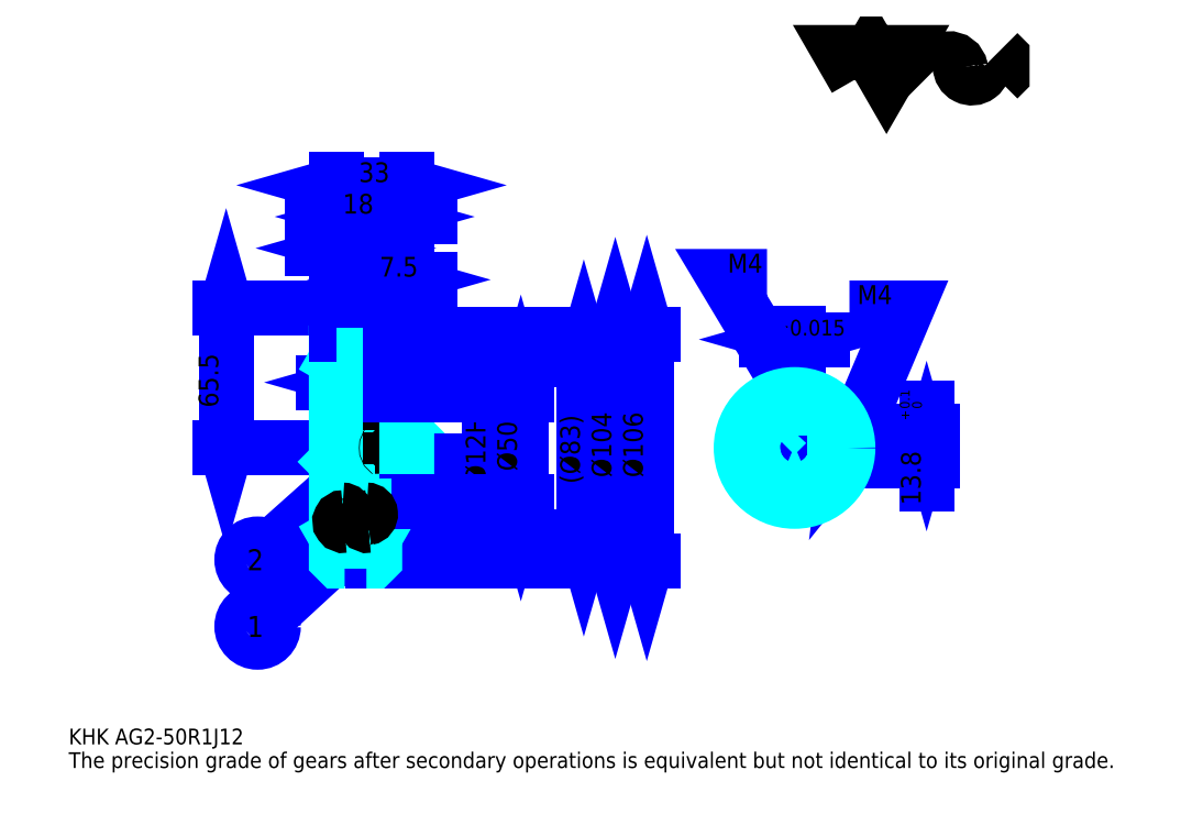
<metadata>
{"format":"dxf","ext":"dxf","renderer":"ezdxf+matplotlib","layout":"modelspace","background":"white","min_lineweight":24,"dpi":150}
</metadata>
<code>
0
SECTION
2
ENTITIES
0
TEXT
8
0
10
18.44
20
20.29
40
7.378
41
1
1
KHK AG2-50R1J12
7
KANJI
50
0
51
0
0
TEXT
8
0
10
18.44
20
9.222
40
7.378
41
1
1
The precision grade of gears after secondary operations is equivalent but not identical to its original grade.
7
KANJI
50
0
51
0
0
TEXT
8
0
10
18.44
20
332
40
8.3
41
1
1

7
KANJI
50
0
51
0
0
POLYLINE
8
0
66
     1
70
     2
0
VERTEX
8
0
10
387.3
20
332
0
VERTEX
8
0
10
380.1
20
344.5
0
VERTEX
8
0
10
408.9
20
344.5
0
VERTEX
8
0
10
401.7
20
332
0
VERTEX
8
0
10
394.5
20
344.5
0
VERTEX
8
0
10
387.3
20
332
0
SEQEND
0
ARC
8
0
10
431.1
20
336.1
40
5.395
50
10
51
180
0
ARC
8
0
10
441.7
20
338
40
5.395
50
180
51
10
0
POLYLINE
8
0
66
     1
70
     2
0
VERTEX
8
0
10
419.9
20
344.5
0
VERTEX
8
0
10
418
20
342.6
0
VERTEX
8
0
10
418
20
333.9
0
VERTEX
8
0
10
419.9
20
332
0
SEQEND
0
POLYLINE
8
0
66
     1
70
     2
0
VERTEX
8
0
10
454
20
344.5
0
VERTEX
8
0
10
455.9
20
342.6
0
VERTEX
8
0
10
455.9
20
333.9
0
VERTEX
8
0
10
454
20
332
0
SEQEND
0
LINE
8
0
10
148.4
20
143.7
11
112.5
21
111.7
0
CIRCLE
8
0
10
148.4
20
143.7
40
0.5533
0
CIRCLE
8
0
10
107
20
106.8
40
7.378
0
TEXT
8
0
10
102.1
20
101.9
40
9.837
41
1
1
2
7
KANJI
50
0
51
0
0
LINE
8
0
10
148.4
20
113.7
11
112.4
21
80.55
0
CIRCLE
8
0
10
148.4
20
113.7
40
0.5533
0
CIRCLE
8
0
10
107
20
75.55
40
7.378
0
TEXT
8
0
10
102.1
20
70.63
40
9.837
41
1
1
1
7
KANJI
50
0
51
0
0
LINE
8
DASHDOT
10
149.4
20
224.7
11
156.3
21
224.7
0
LINE
8
DASHDOT
10
152.9
20
230.2
11
152.9
21
100.7
0
LINE
8
0
10
259.9
20
200.7
11
259.9
21
117.7
0
POLYLINE
8
0
66
     1
70
     2
0
VERTEX
8
0
10
261.7
20
194.2
0
VERTEX
8
0
10
259.9
20
200.7
0
VERTEX
8
0
10
258
20
194.2
0
SEQEND
0
POLYLINE
8
0
66
     1
70
     2
0
VERTEX
8
0
10
258
20
124.1
0
VERTEX
8
0
10
259.9
20
117.7
0
VERTEX
8
0
10
261.7
20
124.1
0
SEQEND
0
LINE
8
0
10
176.9
20
200.7
11
262.6
21
200.7
0
LINE
8
0
10
176.9
20
117.7
11
262.6
21
117.7
0
TEXT
8
0
10
258
20
142.4
40
9.222
41
1
1
(%%c83)
7
KANJI
50
90
51
0
0
LINE
8
0
10
274.6
20
211.2
11
274.6
21
107.2
0
POLYLINE
8
0
66
     1
70
     2
0
VERTEX
8
0
10
276.5
20
204.7
0
VERTEX
8
0
10
274.6
20
211.2
0
VERTEX
8
0
10
272.8
20
204.7
0
SEQEND
0
POLYLINE
8
0
66
     1
70
     2
0
VERTEX
8
0
10
272.8
20
113.6
0
VERTEX
8
0
10
274.6
20
107.2
0
VERTEX
8
0
10
276.5
20
113.6
0
SEQEND
0
LINE
8
0
10
176.9
20
211.2
11
277.4
21
211.2
0
LINE
8
0
10
176.9
20
107.2
11
277.4
21
107.2
0
TEXT
8
0
10
272.8
20
145.4
40
9.222
41
1
1
%%c104
7
KANJI
50
90
51
0
0
LINE
8
0
10
289.4
20
212.2
11
289.4
21
106.2
0
POLYLINE
8
0
66
     1
70
     2
0
VERTEX
8
0
10
291.2
20
205.7
0
VERTEX
8
0
10
289.4
20
212.2
0
VERTEX
8
0
10
287.5
20
205.7
0
SEQEND
0
POLYLINE
8
0
66
     1
70
     2
0
VERTEX
8
0
10
287.5
20
112.6
0
VERTEX
8
0
10
289.4
20
106.2
0
VERTEX
8
0
10
291.2
20
112.6
0
SEQEND
0
LINE
8
0
10
176.9
20
212.2
11
292.1
21
212.2
0
LINE
8
0
10
176.9
20
106.2
11
292.1
21
106.2
0
TEXT
8
0
10
287.5
20
145.4
40
9.222
41
1
1
%%c106
7
KANJI
50
90
51
0
0
LINE
8
0
10
92.22
20
159.2
11
92.22
21
224.7
0
POLYLINE
8
0
66
     1
70
     2
0
VERTEX
8
0
10
90.38
20
165.6
0
VERTEX
8
0
10
92.22
20
159.2
0
VERTEX
8
0
10
94.07
20
165.6
0
SEQEND
0
POLYLINE
8
0
66
     1
70
     2
0
VERTEX
8
0
10
94.07
20
218.2
0
VERTEX
8
0
10
92.22
20
224.7
0
VERTEX
8
0
10
90.38
20
218.2
0
SEQEND
0
LINE
8
0
10
143.9
20
159.2
11
89.46
21
159.2
0
LINE
8
0
10
149.4
20
224.7
11
89.46
21
224.7
0
TEXT
8
0
10
88.53
20
178.1
40
9.222
41
1
1
65.5
7
KANJI
50
90
51
0
0
LINE
8
0
10
167.9
20
189.9
11
137.8
21
189.9
0
POLYLINE
8
0
66
     1
70
     2
0
VERTEX
8
0
10
142.4
20
188
0
VERTEX
8
0
10
148.9
20
189.9
0
VERTEX
8
0
10
142.4
20
191.7
0
SEQEND
0
POLYLINE
8
0
66
     1
70
     2
0
VERTEX
8
0
10
163.3
20
191.7
0
VERTEX
8
0
10
156.9
20
189.9
0
VERTEX
8
0
10
163.3
20
188
0
SEQEND
0
TEXT
8
0
10
143.9
20
191.4
40
9.222
41
1
1
(8)
7
KANJI
50
0
51
0
0
LINE
8
0
10
187.9
20
267.5
11
150.8
21
267.5
0
POLYLINE
8
0
66
     1
70
     2
0
VERTEX
8
0
10
155.4
20
265.7
0
VERTEX
8
0
10
161.9
20
267.5
0
VERTEX
8
0
10
155.4
20
269.4
0
SEQEND
0
POLYLINE
8
0
66
     1
70
     2
0
VERTEX
8
0
10
183.3
20
269.4
0
VERTEX
8
0
10
176.9
20
267.5
0
VERTEX
8
0
10
183.3
20
265.7
0
SEQEND
0
TEXT
8
0
10
163.4
20
269
40
9.222
41
1
1
15
7
KANJI
50
0
51
0
0
LINE
8
0
10
163.9
20
252.8
11
132.8
21
252.8
0
POLYLINE
8
0
66
     1
70
     2
0
VERTEX
8
0
10
137.4
20
250.9
0
VERTEX
8
0
10
143.9
20
252.8
0
VERTEX
8
0
10
137.4
20
254.6
0
SEQEND
0
POLYLINE
8
0
66
     1
70
     2
0
VERTEX
8
0
10
159.3
20
254.6
0
VERTEX
8
0
10
152.9
20
252.8
0
VERTEX
8
0
10
159.3
20
250.9
0
SEQEND
0
LINE
8
0
10
152.9
20
224.7
11
152.9
21
255.5
0
TEXT
8
0
10
145.4
20
254.2
40
9.222
41
1
1
9
7
KANJI
50
0
51
0
0
ARC
8
DASHDOT
10
152.9
20
224.7
40
15.5
50
220
51
320
0
ARC
8
DASHDOT
10
152.9
20
93.69
40
15.5
50
40
51
140
0
ARC
8
0
10
152.9
20
93.69
40
18
50
60
51
120
0
ARC
8
0
10
152.9
20
224.7
40
18
50
240
51
300
0
ARC
8
0
10
152.9
20
224.7
40
13.5
50
247.8
51
292.2
0
ARC
8
0
10
152.9
20
93.69
40
13.5
50
67.81
51
112.2
0
ARC
8
0
10
146.9
20
186.2
40
2
50
270
51
0
0
ARC
8
0
10
146.9
20
132.2
40
2
50
0
51
90
0
LINE
8
DASHDOT
10
143.9
20
159.2
11
182.4
21
159.2
0
LINE
8
0
10
161.9
20
211.2
11
161.9
21
212.2
0
LINE
8
0
10
143.9
20
211.2
11
143.9
21
212.2
0
LINE
8
0
10
176.9
20
183.7
11
176.9
21
212.2
0
LINE
8
0
10
160.9
20
212.2
11
176.9
21
212.2
0
LINE
8
0
10
152.9
20
211.2
11
176.9
21
211.2
0
LINE
8
0
10
161.9
20
200.7
11
176.9
21
200.7
0
LINE
8
0
10
161.9
20
117.7
11
176.9
21
117.7
0
LINE
8
0
10
152.9
20
107.2
11
176.9
21
107.2
0
LINE
8
0
10
160.9
20
106.2
11
176.9
21
106.2
0
LINE
8
0
10
152.9
20
211.2
11
152.9
21
224.7
0
LINE
8
0
10
148.9
20
197.8
11
143.9
21
200.7
0
LINE
8
0
10
156.9
20
197.8
11
161.9
21
200.7
0
LINE
8
0
10
156.9
20
120.6
11
161.9
21
117.7
0
LINE
8
0
10
148.9
20
120.6
11
143.9
21
117.7
0
LINE
8
0
10
176.9
20
165.7
11
176.4
21
165.2
0
LINE
8
0
10
176.9
20
152.7
11
176.4
21
153.2
0
LINE
8
0
10
143.9
20
152.7
11
144.4
21
153.2
0
POLYLINE
8
0
66
     1
70
     2
0
VERTEX
8
0
10
148.9
20
186.2
0
VERTEX
8
0
10
148.9
20
202.7
0
VERTEX
8
0
10
156.9
20
202.7
0
SEQEND
0
POLYLINE
8
0
66
     1
70
     2
0
VERTEX
8
0
10
143.9
20
183.2
0
VERTEX
8
0
10
144.9
20
184.2
0
VERTEX
8
0
10
146.9
20
184.2
0
SEQEND
0
POLYLINE
8
0
66
     1
70
     2
0
VERTEX
8
0
10
148.9
20
132.2
0
VERTEX
8
0
10
148.9
20
115.7
0
VERTEX
8
0
10
156.9
20
115.7
0
SEQEND
0
POLYLINE
8
0
66
     1
70
     2
0
VERTEX
8
0
10
143.9
20
135.2
0
VERTEX
8
0
10
144.9
20
134.2
0
VERTEX
8
0
10
146.9
20
134.2
0
SEQEND
0
POLYLINE
8
0
66
     1
70
     2
0
VERTEX
8
0
10
147.8
20
212.2
0
VERTEX
8
0
10
144.9
20
212.2
0
VERTEX
8
0
10
143.9
20
211.2
0
VERTEX
8
0
10
143.9
20
152.7
0
SEQEND
0
POLYLINE
8
0
66
     1
70
     2
0
VERTEX
8
0
10
143.9
20
152.7
0
VERTEX
8
0
10
143.9
20
107.2
0
VERTEX
8
0
10
144.9
20
106.2
0
VERTEX
8
0
10
147.8
20
106.2
0
SEQEND
0
POLYLINE
8
0
66
     1
70
     2
0
VERTEX
8
0
10
143.9
20
165.7
0
VERTEX
8
0
10
144.4
20
165.2
0
VERTEX
8
0
10
144.4
20
153.2
0
VERTEX
8
0
10
176.4
20
153.2
0
VERTEX
8
0
10
176.4
20
165.2
0
VERTEX
8
0
10
144.4
20
165.2
0
SEQEND
0
LINE
8
0
10
143.9
20
282.3
11
176.9
21
282.3
0
POLYLINE
8
0
66
     1
70
     2
0
VERTEX
8
0
10
150.3
20
284.1
0
VERTEX
8
0
10
143.9
20
282.3
0
VERTEX
8
0
10
150.3
20
280.4
0
SEQEND
0
POLYLINE
8
0
66
     1
70
     2
0
VERTEX
8
0
10
170.4
20
280.4
0
VERTEX
8
0
10
176.9
20
282.3
0
VERTEX
8
0
10
170.4
20
284.1
0
SEQEND
0
LINE
8
0
10
143.9
20
212.2
11
143.9
21
285
0
LINE
8
0
10
176.9
20
212.2
11
176.9
21
285
0
TEXT
8
0
10
154.4
20
283.8
40
9.222
41
1
1
33
7
KANJI
50
0
51
0
0
LINE
8
0
10
172.9
20
267.5
11
132.8
21
267.5
0
POLYLINE
8
0
66
     1
70
     2
0
VERTEX
8
0
10
137.4
20
265.7
0
VERTEX
8
0
10
143.9
20
267.5
0
VERTEX
8
0
10
137.4
20
269.4
0
SEQEND
0
POLYLINE
8
0
66
     1
70
     2
0
VERTEX
8
0
10
168.3
20
269.4
0
VERTEX
8
0
10
161.9
20
267.5
0
VERTEX
8
0
10
168.3
20
265.7
0
SEQEND
0
LINE
8
0
10
161.9
20
212.2
11
161.9
21
270.3
0
TEXT
8
0
10
146.9
20
269
40
9.222
41
1
1
18
7
KANJI
50
0
51
0
0
LINE
8
DASHDOT
10
358.6
20
193.4
11
358.6
21
128.7
0
LINE
8
DASHDOT
10
328.1
20
159.2
11
389.2
21
159.2
0
LINE
8
0
10
371.7
20
210
11
345.6
21
210
0
POLYLINE
8
0
66
     1
70
     2
0
VERTEX
8
0
10
350.2
20
208.2
0
VERTEX
8
0
10
356.6
20
210
0
VERTEX
8
0
10
350.2
20
211.9
0
SEQEND
0
POLYLINE
8
0
66
     1
70
     2
0
VERTEX
8
0
10
367.1
20
211.9
0
VERTEX
8
0
10
360.6
20
210
0
VERTEX
8
0
10
367.1
20
208.2
0
SEQEND
0
LINE
8
0
10
356.6
20
167
11
356.6
21
212.8
0
LINE
8
0
10
360.6
20
167
11
360.6
21
212.8
0
TEXT
8
0
10
339.6
20
211.9
40
9.222
41
1
1
4
7
KANJI
50
0
51
0
0
TEXT
8
0
10
348.7
20
211.9
40
7.378
41
1
1
%%p0.015
7
KANJI
50
0
51
0
0
LINE
8
0
10
420.5
20
142.1
11
420.5
21
178.1
0
POLYLINE
8
0
66
     1
70
     2
0
VERTEX
8
0
10
418.7
20
173.4
0
VERTEX
8
0
10
420.5
20
167
0
VERTEX
8
0
10
422.4
20
173.4
0
SEQEND
0
POLYLINE
8
0
66
     1
70
     2
0
VERTEX
8
0
10
422.4
20
146.7
0
VERTEX
8
0
10
420.5
20
153.2
0
VERTEX
8
0
10
418.7
20
146.7
0
SEQEND
0
LINE
8
0
10
360.6
20
167
11
423.3
21
167
0
LINE
8
0
10
358.6
20
153.2
11
423.3
21
153.2
0
TEXT
8
0
10
417.8
20
132.4
40
9.222
41
1
1
13.8
7
KANJI
50
90
51
0
0
TEXT
8
0
10
418.3
20
172.3
40
4.611
41
1
1

7
KANJI
50
90
51
0
0
TEXT
8
0
10
412.6
20
172.3
40
4.611
41
1
1
+
7
KANJI
50
90
51
0
0
TEXT
8
0
10
418.3
20
177.5
40
4.611
41
1
1
0
7
KANJI
50
90
51
0
0
TEXT
8
0
10
412.6
20
177.5
40
4.611
41
1
1
0.1
7
KANJI
50
90
51
0
0
ARC
8
0
10
358.6
20
159.2
40
6
50
109.5
51
70.53
0
POLYLINE
8
0
66
     1
70
     2
0
VERTEX
8
0
10
360.6
20
164.8
0
VERTEX
8
0
10
360.6
20
167
0
VERTEX
8
0
10
356.6
20
167
0
VERTEX
8
0
10
356.6
20
164.8
0
SEQEND
0
LINE
8
0
10
143.9
20
167
11
176.9
21
167
0
POLYLINE
8
DASHDOT
66
     1
70
     2
0
VERTEX
8
DASHDOT
10
169.4
20
189.7
0
VERTEX
8
DASHDOT
10
169.4
20
161.5
0
SEQEND
0
POLYLINE
8
0
66
     1
70
     2
0
VERTEX
8
0
10
171.4
20
184.2
0
VERTEX
8
0
10
171.4
20
167
0
SEQEND
0
POLYLINE
8
0
66
     1
70
     2
0
VERTEX
8
0
10
167.4
20
184.2
0
VERTEX
8
0
10
167.4
20
167
0
SEQEND
0
POLYLINE
8
0
66
     1
70
     2
0
VERTEX
8
0
10
171
20
184.2
0
VERTEX
8
0
10
171
20
167
0
SEQEND
0
POLYLINE
8
0
66
     1
70
     2
0
VERTEX
8
0
10
167.7
20
184.2
0
VERTEX
8
0
10
167.7
20
167
0
SEQEND
0
POLYLINE
8
0
66
     1
70
     2
0
VERTEX
8
0
10
358.6
20
184.2
0
VERTEX
8
0
10
325.4
20
239.5
0
VERTEX
8
0
10
345.7
20
239.5
0
SEQEND
0
POLYLINE
8
0
66
     1
70
     2
0
VERTEX
8
0
10
353.7
20
188.8
0
VERTEX
8
0
10
358.6
20
184.2
0
VERTEX
8
0
10
356.9
20
190.7
0
SEQEND
0
TEXT
8
0
10
327.3
20
241.4
40
8.853
41
1
1
M4
7
KANJI
50
0
51
0
0
POLYLINE
8
0
66
     1
70
     2
0
VERTEX
8
0
10
356.6
20
164.8
0
VERTEX
8
0
10
356.6
20
184.1
0
SEQEND
0
POLYLINE
8
0
66
     1
70
     2
0
VERTEX
8
0
10
360.6
20
164.8
0
VERTEX
8
0
10
360.6
20
184.1
0
SEQEND
0
POLYLINE
8
0
66
     1
70
     2
0
VERTEX
8
0
10
357
20
167
0
VERTEX
8
0
10
357
20
184.1
0
SEQEND
0
POLYLINE
8
0
66
     1
70
     2
0
VERTEX
8
0
10
360.3
20
167
0
VERTEX
8
0
10
360.3
20
184.1
0
SEQEND
0
CIRCLE
8
0
10
169.4
20
159.2
40
2
0
CIRCLE
8
0
10
169.4
20
159.2
40
1.62
0
POLYLINE
8
DASHDOT
66
     1
70
     2
0
VERTEX
8
DASHDOT
10
161.8
20
159.2
0
VERTEX
8
DASHDOT
10
176.9
20
159.2
0
SEQEND
0
POLYLINE
8
DASHDOT
66
     1
70
     2
0
VERTEX
8
DASHDOT
10
169.4
20
151.7
0
VERTEX
8
DASHDOT
10
169.4
20
166.7
0
SEQEND
0
LINE
8
DASHDOT
10
169.4
20
184.2
11
169.4
21
159.2
0
LINE
8
0
10
169.4
20
184.2
11
169.4
21
212.2
0
POLYLINE
8
0
66
     1
70
     2
0
VERTEX
8
0
10
383.6
20
159.2
0
VERTEX
8
0
10
411.3
20
224.8
0
VERTEX
8
0
10
384.4
20
224.8
0
SEQEND
0
POLYLINE
8
0
66
     1
70
     2
0
VERTEX
8
0
10
384.5
20
165.9
0
VERTEX
8
0
10
383.6
20
159.2
0
VERTEX
8
0
10
387.9
20
164.4
0
SEQEND
0
TEXT
8
0
10
388.1
20
226.6
40
8.853
41
1
1
M4
7
KANJI
50
0
51
0
0
POLYLINE
8
0
66
     1
70
     2
0
VERTEX
8
0
10
364.3
20
161.2
0
VERTEX
8
0
10
383.6
20
161.2
0
SEQEND
0
POLYLINE
8
0
66
     1
70
     2
0
VERTEX
8
0
10
364.3
20
157.2
0
VERTEX
8
0
10
383.6
20
157.2
0
SEQEND
0
POLYLINE
8
0
66
     1
70
     2
0
VERTEX
8
0
10
364.4
20
160.8
0
VERTEX
8
0
10
383.6
20
160.8
0
SEQEND
0
POLYLINE
8
0
66
     1
70
     2
0
VERTEX
8
0
10
364.4
20
157.6
0
VERTEX
8
0
10
383.6
20
157.6
0
SEQEND
0
LINE
8
0
10
215.6
20
165.2
11
215.6
21
153.2
0
POLYLINE
8
0
66
     1
70
     2
0
VERTEX
8
0
10
213.8
20
159.6
0
VERTEX
8
0
10
215.6
20
153.2
0
VERTEX
8
0
10
217.4
20
159.6
0
SEQEND
0
LINE
8
0
10
176.9
20
153.2
11
218.4
21
153.2
0
TEXT
8
0
10
213.8
20
142.4
40
9.222
41
1
1
%%c12H7
7
KANJI
50
90
51
0
0
POLYLINE
8
0
66
     1
70
     2
0
VERTEX
8
0
10
158
20
106.2
0
VERTEX
8
0
10
160.9
20
106.2
0
VERTEX
8
0
10
161.9
20
107.2
0
VERTEX
8
0
10
161.9
20
134.2
0
VERTEX
8
0
10
176.4
20
134.2
0
VERTEX
8
0
10
176.9
20
134.7
0
VERTEX
8
0
10
176.9
20
183.7
0
VERTEX
8
0
10
176.4
20
184.2
0
VERTEX
8
0
10
161.9
20
184.2
0
VERTEX
8
0
10
161.9
20
211.2
0
VERTEX
8
0
10
160.9
20
212.2
0
VERTEX
8
0
10
158
20
212.2
0
SEQEND
0
ARC
8
0
10
158.9
20
132.2
40
2
50
90
51
180
0
ARC
8
0
10
158.9
20
186.2
40
2
50
180
51
270
0
LINE
8
0
10
158.9
20
184.2
11
161.9
21
184.2
0
LINE
8
0
10
158.9
20
134.2
11
161.9
21
134.2
0
LINE
8
0
10
230.4
20
184.2
11
230.4
21
134.2
0
POLYLINE
8
0
66
     1
70
     2
0
VERTEX
8
0
10
232.2
20
177.7
0
VERTEX
8
0
10
230.4
20
184.2
0
VERTEX
8
0
10
228.5
20
177.7
0
SEQEND
0
POLYLINE
8
0
66
     1
70
     2
0
VERTEX
8
0
10
228.5
20
140.6
0
VERTEX
8
0
10
230.4
20
134.2
0
VERTEX
8
0
10
232.2
20
140.6
0
SEQEND
0
LINE
8
0
10
176.9
20
184.2
11
233.1
21
184.2
0
LINE
8
0
10
176.9
20
134.2
11
233.1
21
134.2
0
TEXT
8
0
10
228.5
20
148.3
40
9.222
41
1
1
%%c50
7
KANJI
50
90
51
0
0
LINE
8
0
10
156.9
20
115.7
11
156.9
21
132.2
0
LINE
8
0
10
156.9
20
202.7
11
156.9
21
186.2
0
ARC
8
0
10
158.1
20
128.3
40
1.798
50
280
51
90
0
ARC
8
0
10
158.7
20
124.7
40
1.798
50
90
51
280
0
ARC
8
0
10
146.7
20
128.3
40
1.798
50
280
51
90
0
ARC
8
0
10
147.4
20
124.7
40
1.798
50
90
51
280
0
CIRCLE
8
0
10
358.6
20
159.2
40
25
0
LINE
8
0
10
187.9
20
238
11
158.3
21
238
0
POLYLINE
8
0
66
     1
70
     2
0
VERTEX
8
0
10
162.9
20
236.2
0
VERTEX
8
0
10
169.4
20
238
0
VERTEX
8
0
10
162.9
20
239.9
0
SEQEND
0
POLYLINE
8
0
66
     1
70
     2
0
VERTEX
8
0
10
183.3
20
239.9
0
VERTEX
8
0
10
176.9
20
238
0
VERTEX
8
0
10
183.3
20
236.2
0
SEQEND
0
LINE
8
0
10
169.4
20
212.2
11
169.4
21
240.8
0
TEXT
8
0
10
164.1
20
239.5
40
9.222
41
1
1
7.5
7
KANJI
50
0
51
0
0
LINE
8
0
10
169.4
20
184.2
11
169.4
21
212.2
0
ENDSEC
0
EOF

</code>
